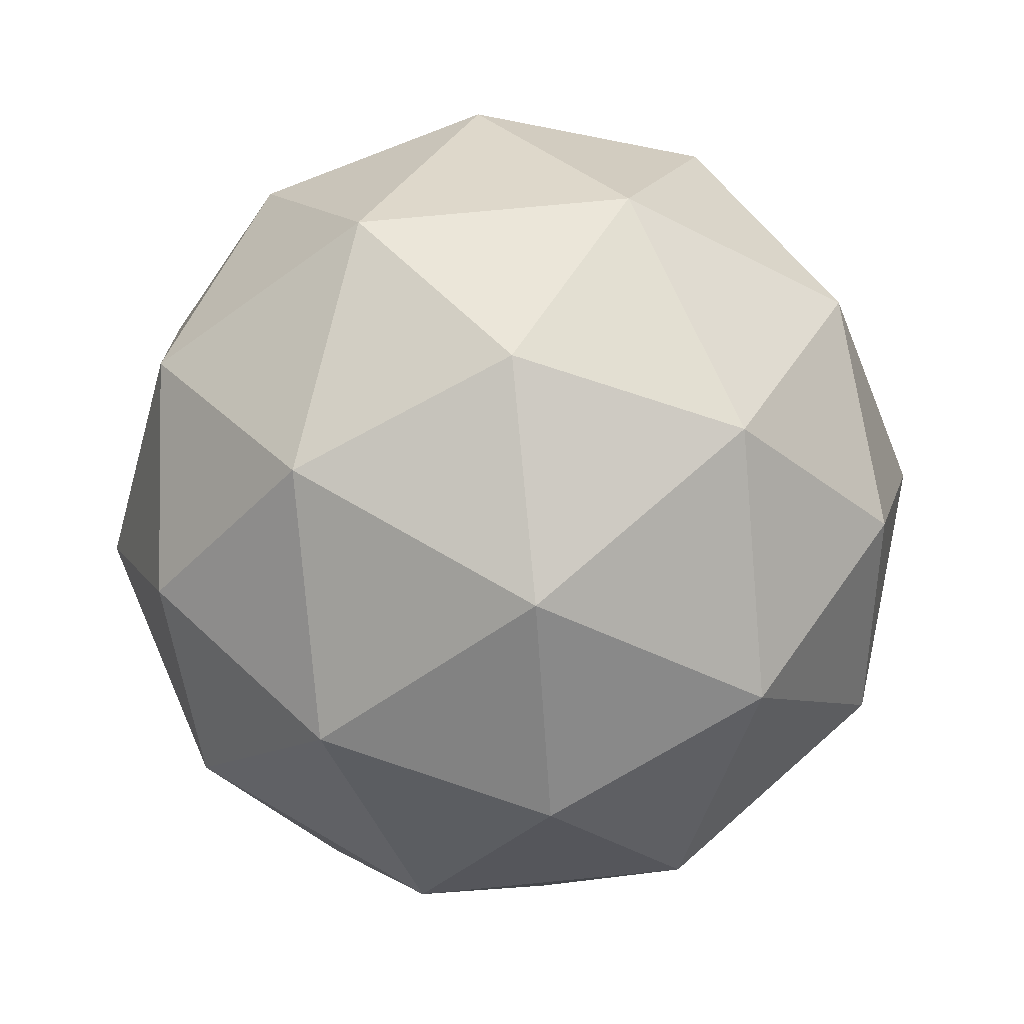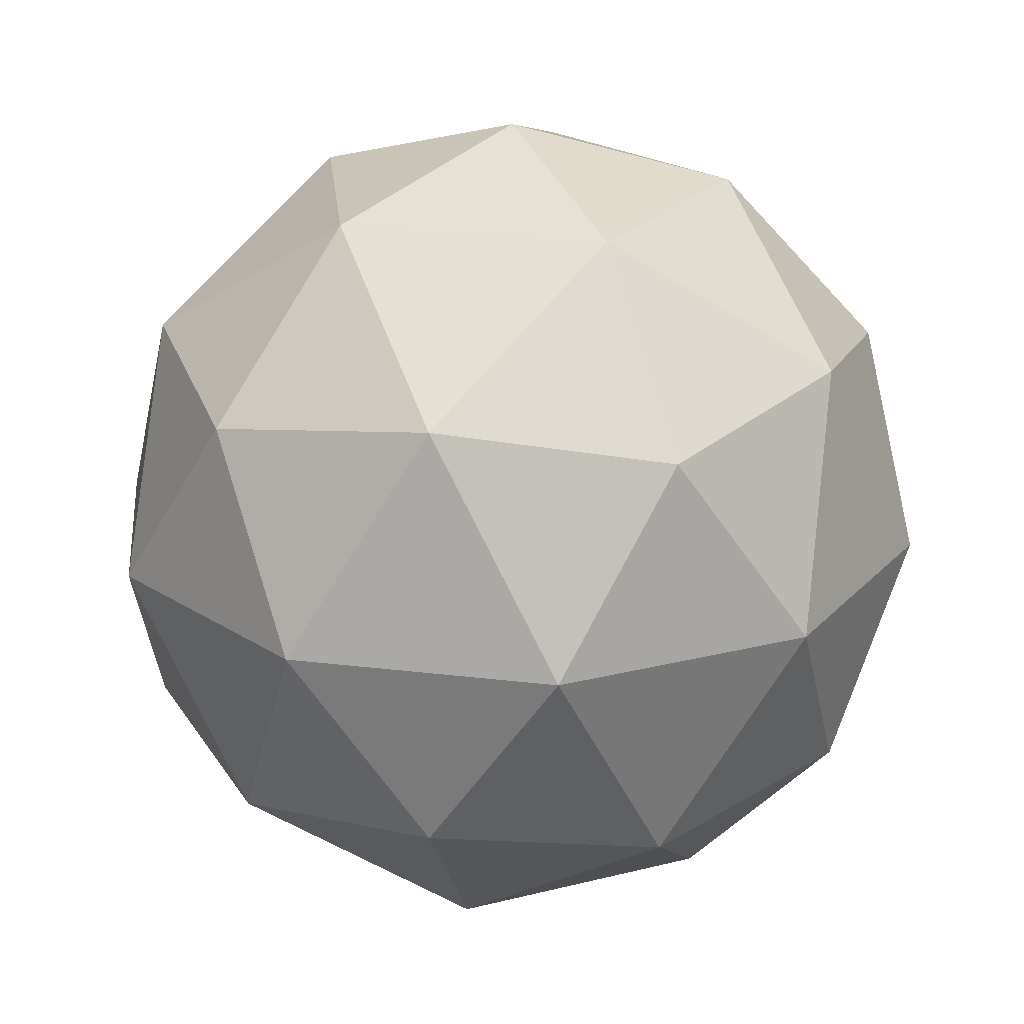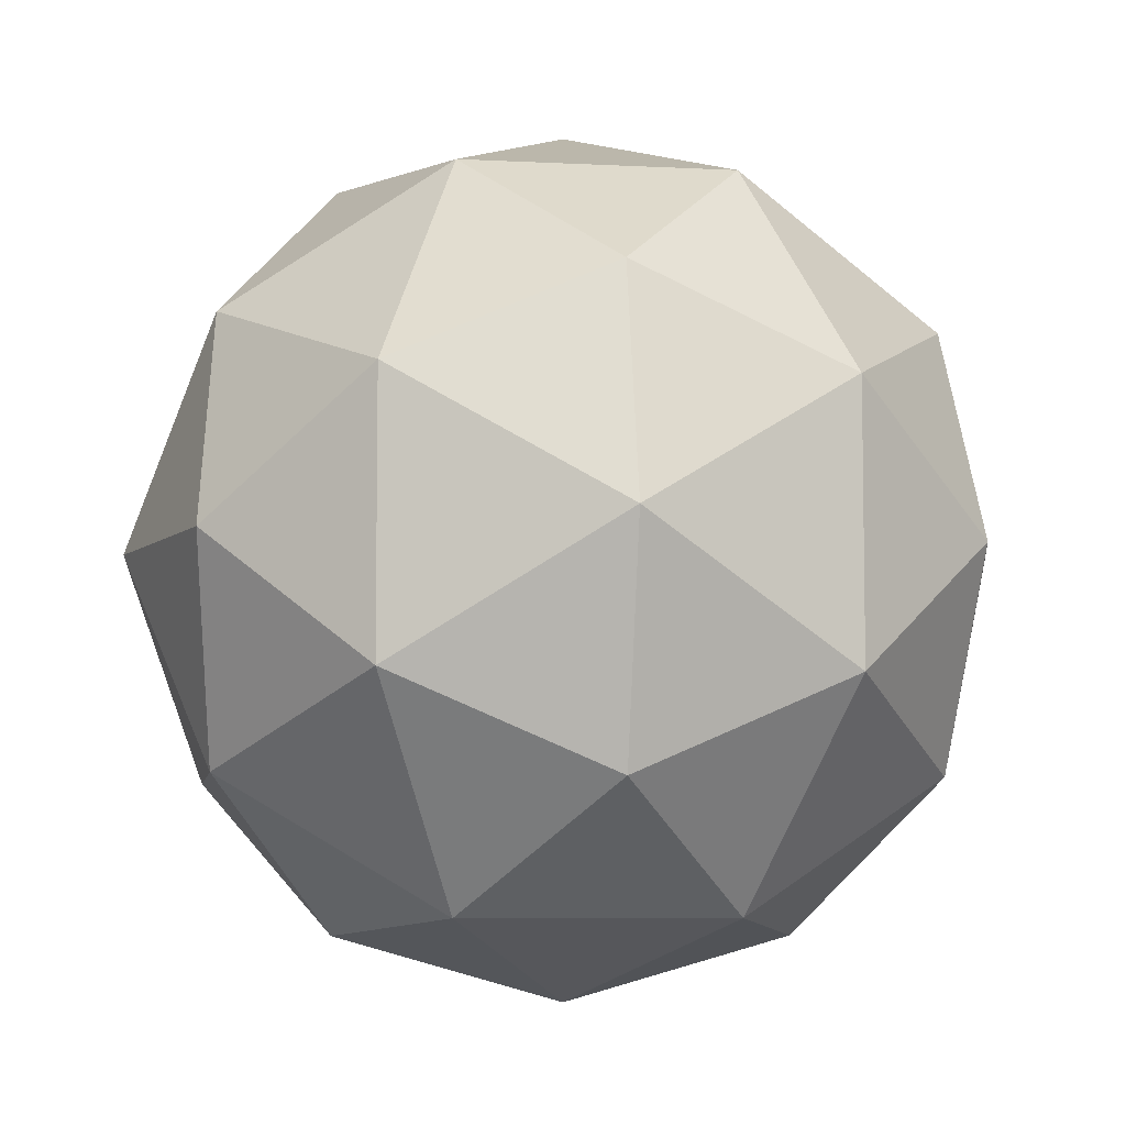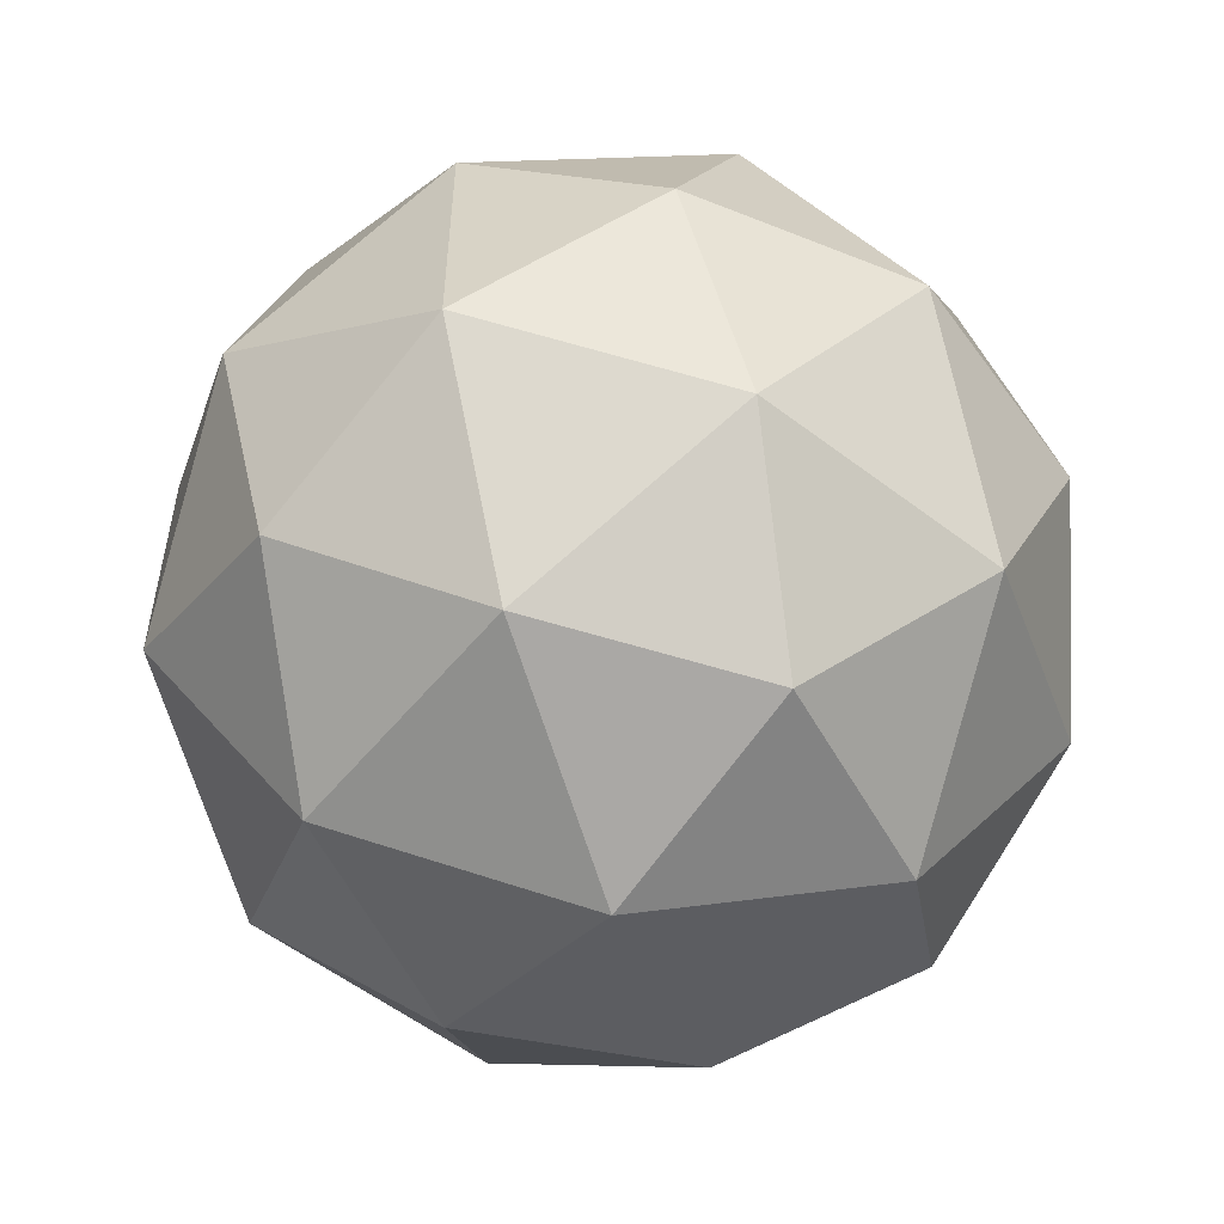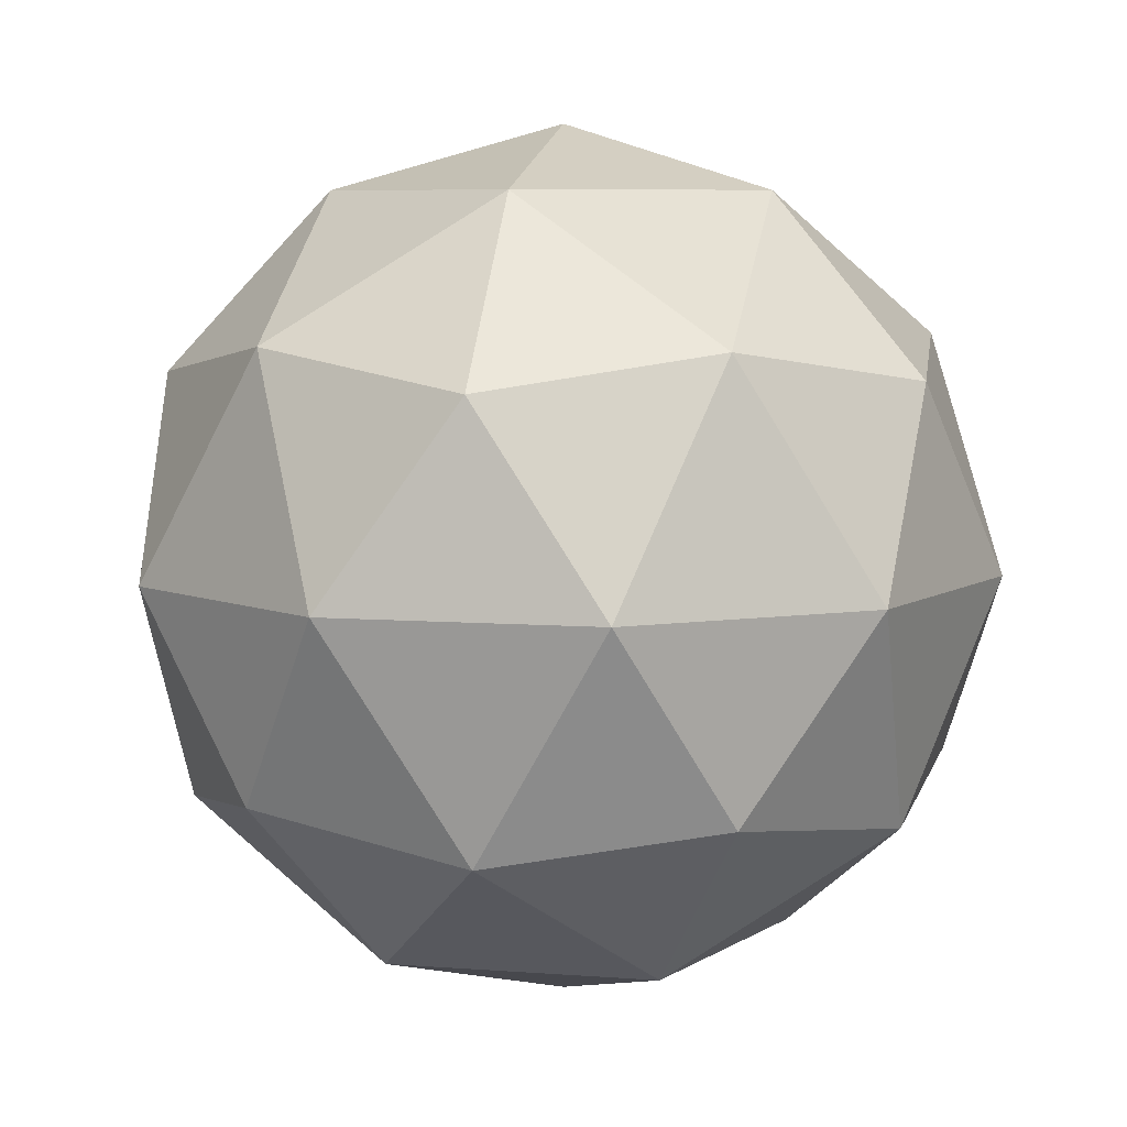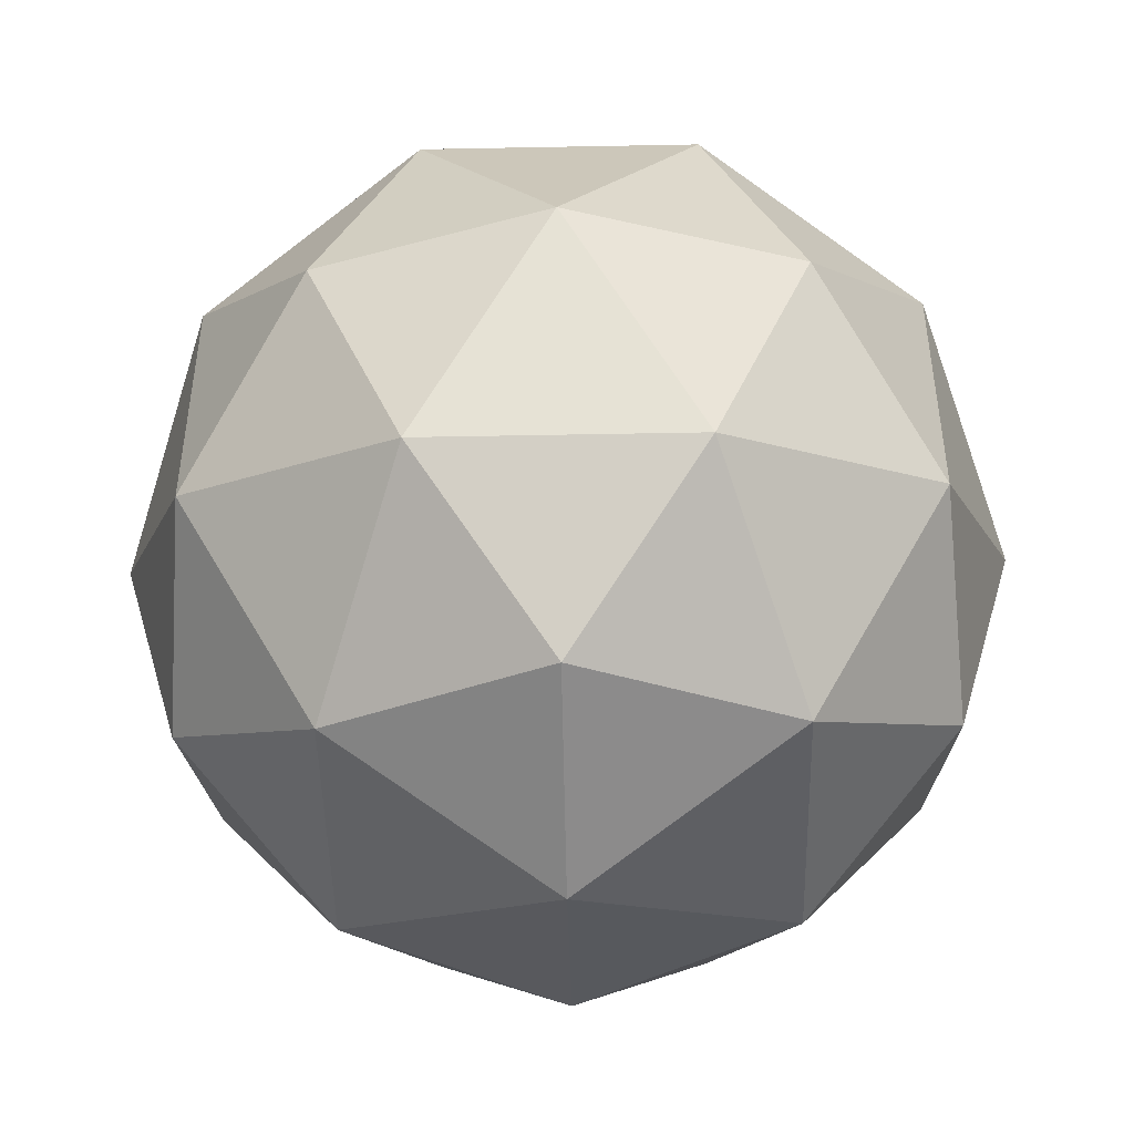
<metadata>
{"format":"obj","ext":"obj","renderer":"f3d","projection":"perspective","resolution":1024,"background":"white","views":[{"elev":70.1,"azim":-131.6,"up":"+Y"},{"elev":22.3,"azim":138.2,"up":"+Y"},{"elev":-6.8,"azim":49.6,"up":"+Z"},{"elev":-55.8,"azim":-70.5,"up":"+Z"},{"elev":7.2,"azim":30.6,"up":"+Y"},{"elev":-47.6,"azim":149.5,"up":"+Z"}]}
</metadata>
<code>
v  0 1 -0
v  0.5257 0.8507 -0
v  0.1625 0.8507 -0.5
v  0.8944 0.4472 -0
v  0.6882 0.5257 -0.5
v  0.2764 0.4472 -0.8507
v  -0.4253 0.8507 -0.309
v  -0.2629 0.5257 -0.809
v  -0.7236 0.4472 -0.5257
v  -0.4253 0.8507 0.309
v  -0.8507 0.5257 0
v  -0.7236 0.4472 0.5257
v  0.1625 0.8507 0.5
v  -0.2629 0.5257 0.809
v  0.2764 0.4472 0.8507
v  0.6882 0.5257 0.5
v  0.9511 0 0.309
v  0.9511 0 -0.309
v  0.7236 -0.4472 0.5257
v  0.8507 -0.5257 0
v  0.7236 -0.4472 -0.5257
v  0.5878 0 -0.809
v  -0 0 -1
v  0.2629 -0.5257 -0.809
v  -0.2764 -0.4472 -0.8507
v  -0.5878 0 -0.809
v  -0.9511 0 -0.309
v  -0.6882 -0.5257 -0.5
v  -0.8944 -0.4472 0
v  -0.9511 0 0.309
v  -0.5878 0 0.809
v  -0.6882 -0.5257 0.5
v  -0.2764 -0.4472 0.8507
v  0 0 1
v  0.5878 0 0.809
v  0.2629 -0.5257 0.809
v  0 -1 -0
v  -0.1625 -0.8507 -0.5
v  0.4253 -0.8507 -0.309
v  -0.5257 -0.8507 0
v  -0.1625 -0.8507 0.5
v  0.4253 -0.8507 0.309
g GeoSphere001
f 1 2 3
f 2 4 5
f 2 5 3
f 3 5 6
f 1 3 7
f 3 6 8
f 3 8 7
f 7 8 9
f 1 7 10
f 7 9 11
f 7 11 10
f 10 11 12
f 1 10 13
f 10 12 14
f 10 14 13
f 13 14 15
f 1 13 2
f 13 15 16
f 13 16 2
f 2 16 4
f 4 17 18
f 17 19 20
f 17 20 18
f 18 20 21
f 6 22 23
f 22 21 24
f 22 24 23
f 23 24 25
f 9 26 27
f 26 25 28
f 26 28 27
f 27 28 29
f 12 30 31
f 30 29 32
f 30 32 31
f 31 32 33
f 15 34 35
f 34 33 36
f 34 36 35
f 35 36 19
f 21 22 18
f 22 6 5
f 22 5 18
f 18 5 4
f 25 26 23
f 26 9 8
f 26 8 23
f 23 8 6
f 29 30 27
f 30 12 11
f 30 11 27
f 27 11 9
f 33 34 31
f 34 15 14
f 34 14 31
f 31 14 12
f 19 17 35
f 17 4 16
f 17 16 35
f 35 16 15
f 37 38 39
f 38 25 24
f 38 24 39
f 39 24 21
f 37 40 38
f 40 29 28
f 40 28 38
f 38 28 25
f 37 41 40
f 41 33 32
f 41 32 40
f 40 32 29
f 37 42 41
f 42 19 36
f 42 36 41
f 41 36 33
f 37 39 42
f 39 21 20
f 39 20 42
f 42 20 19

</code>
